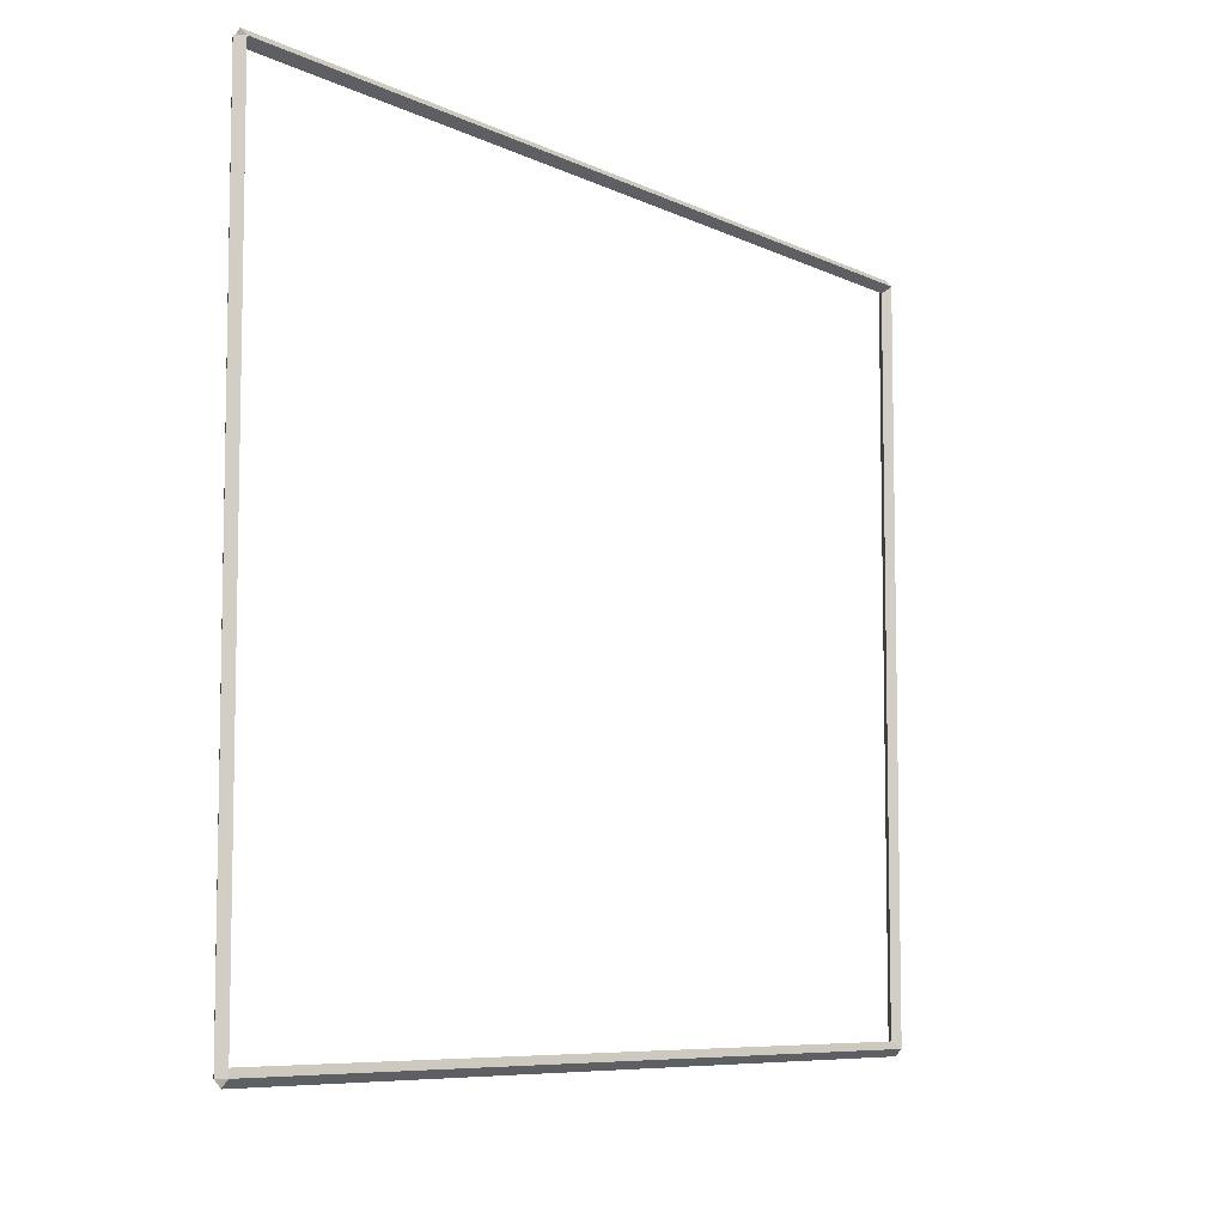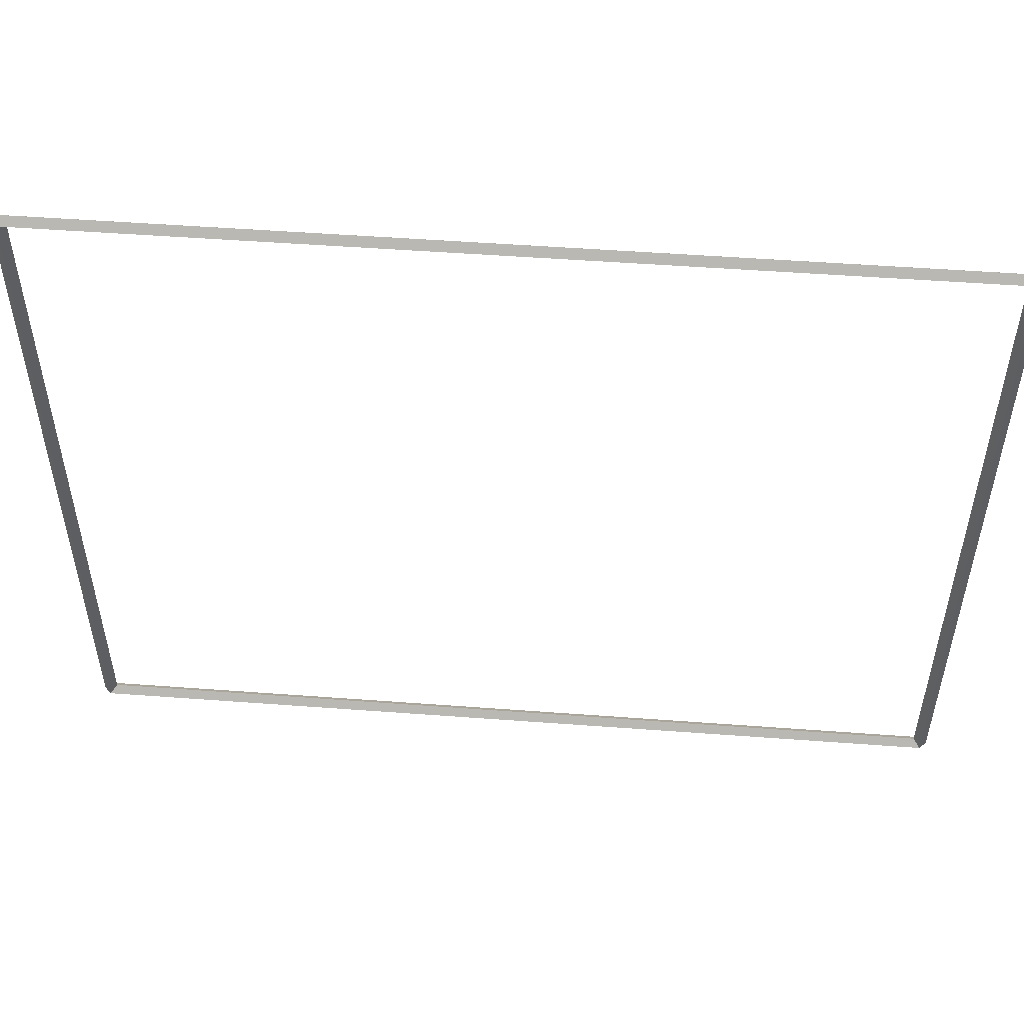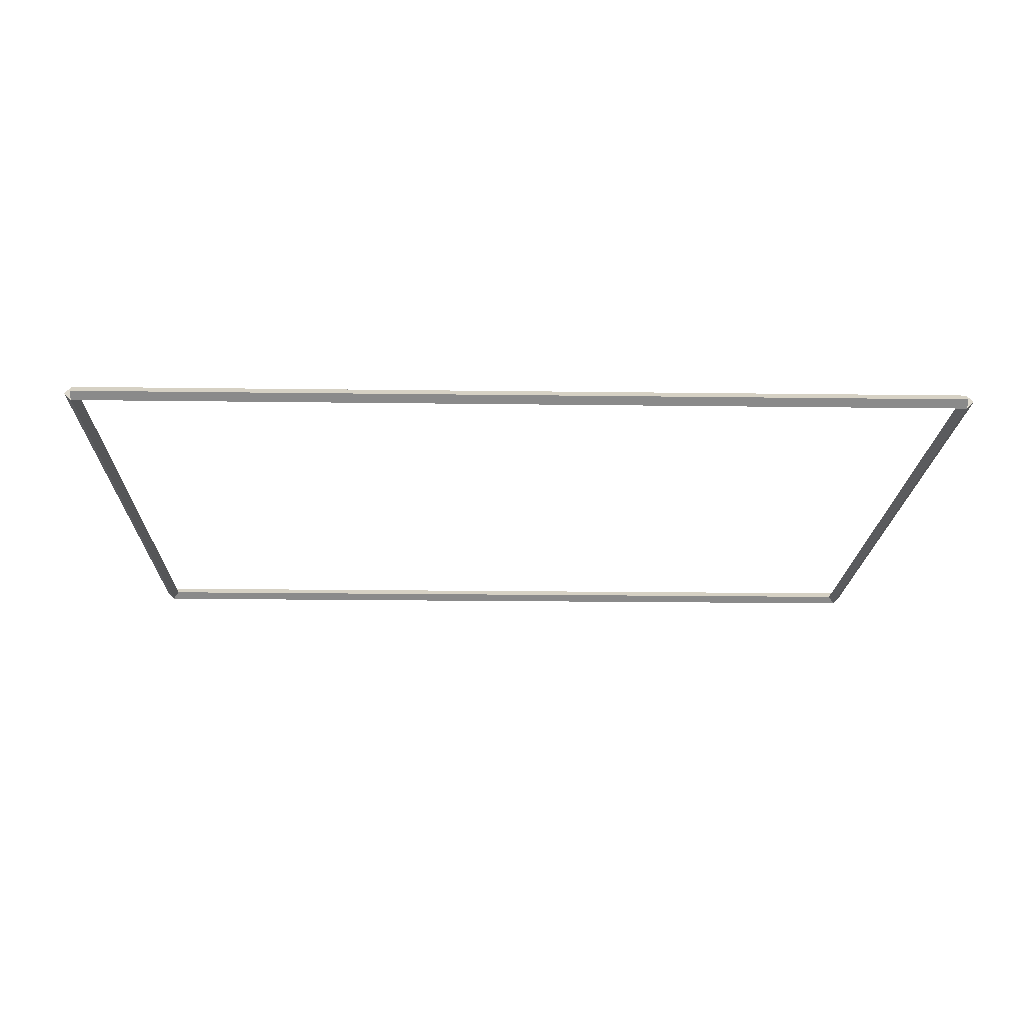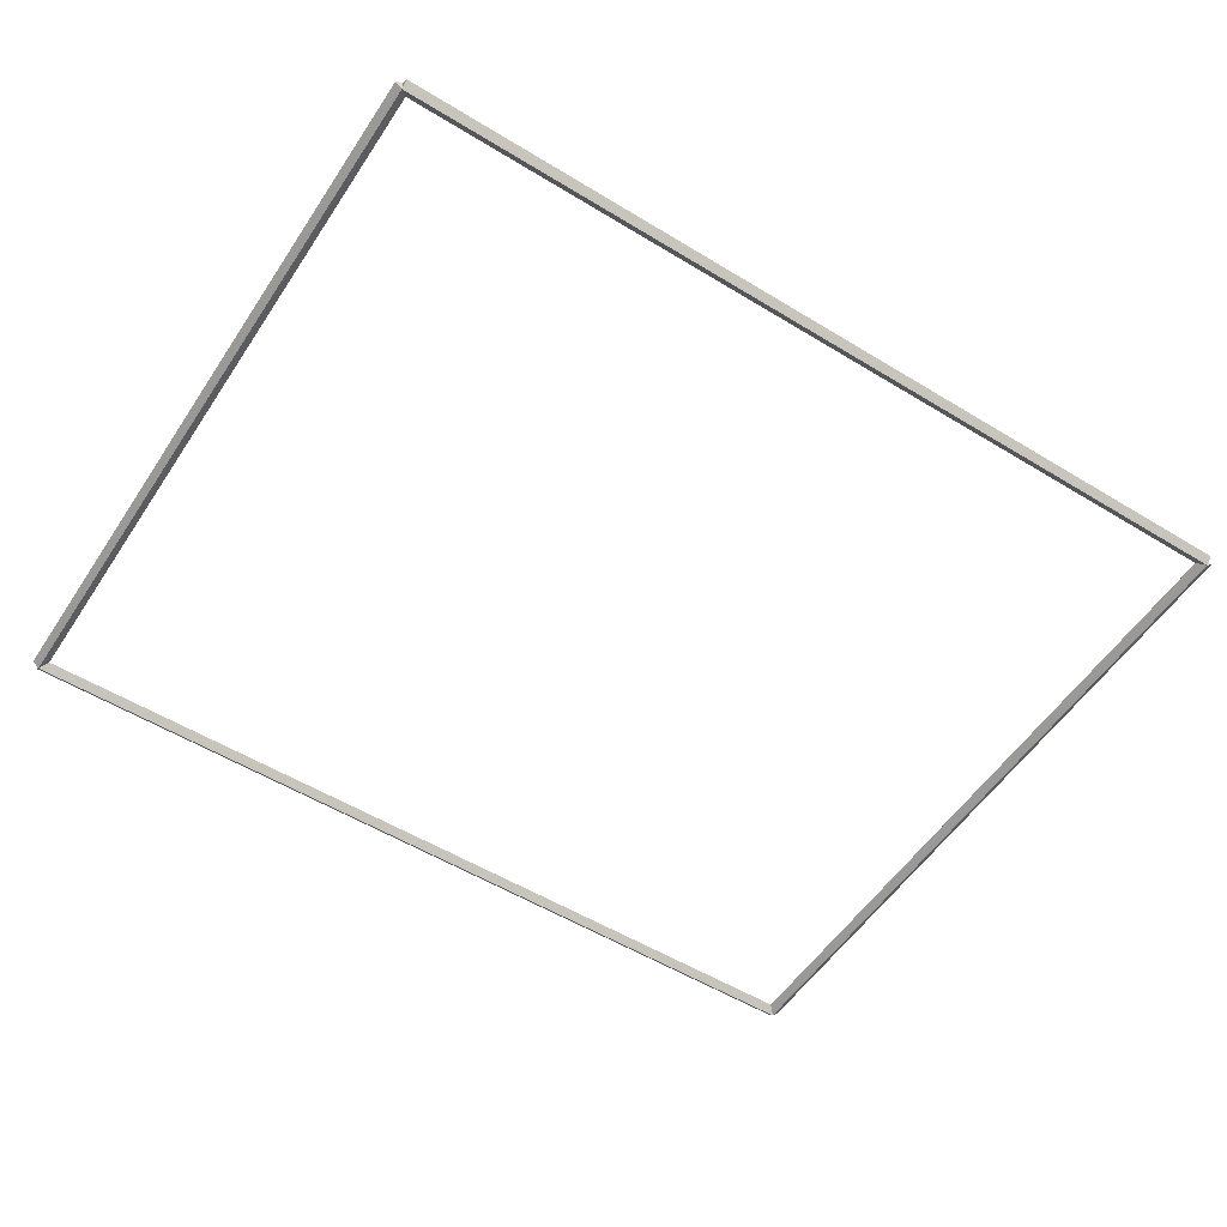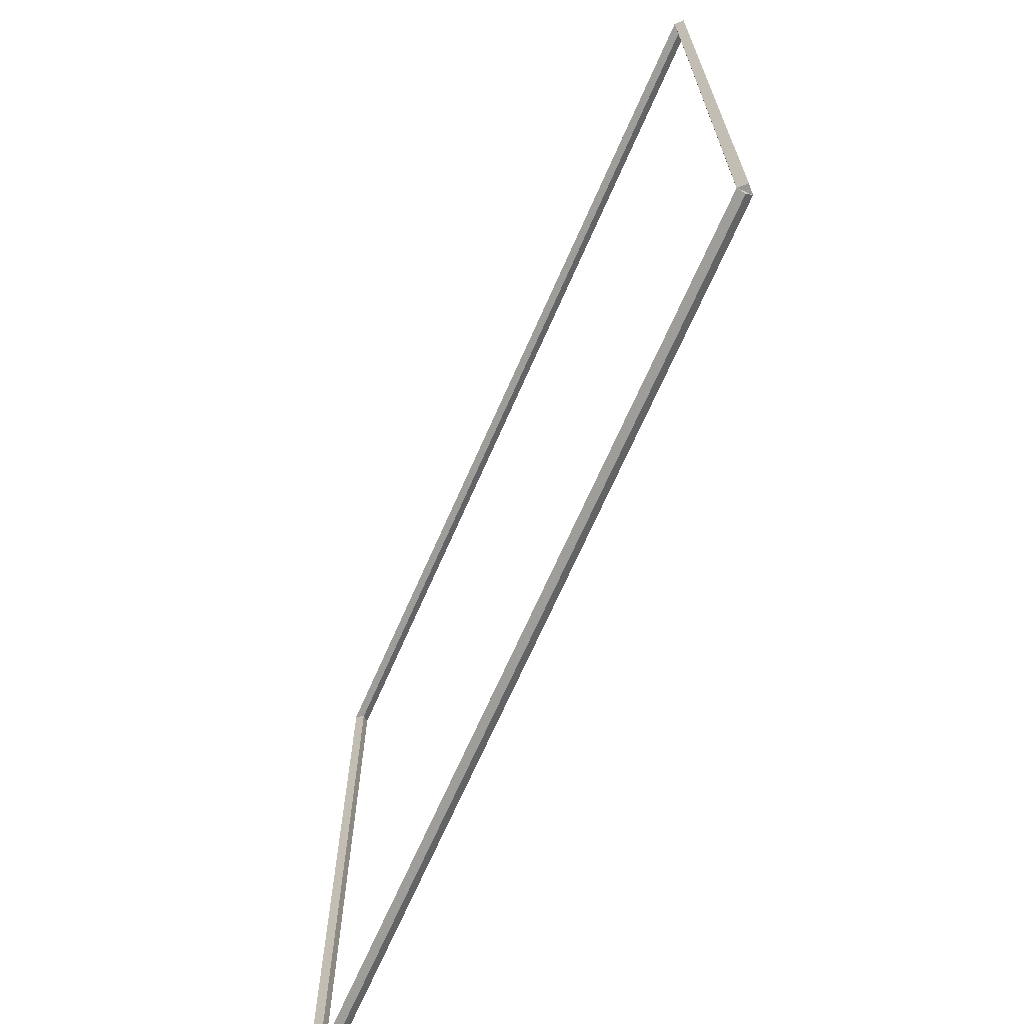
<metadata>
{"format":"obj","ext":"obj","renderer":"f3d","projection":"perspective","resolution":1024,"background":"white","views":[{"elev":-7.4,"azim":126.1,"up":"+Z"},{"elev":51.9,"azim":-175.4,"up":"+Z"},{"elev":-18.3,"azim":178.5,"up":"+Y"},{"elev":-54.4,"azim":147.1,"up":"+Y"},{"elev":-68.3,"azim":-113.6,"up":"+Z"}]}
</metadata>
<code>
g boudary_original_8
v 0.1 48.4 10.32
v -1.034e-14 48.5 10.32
v -0.1 48.4 10.32
v 3.107e-14 48.3 10.32
v 0.1 48.4 0
v -1.034e-14 48.5 0
v -0.1 48.4 0
v 3.107e-14 48.3 0
f 1 2 3 4
f 6 2 1 5
f 5 1 4 8
f 6 5 8 7
f 8 4 3 7
f 7 3 2 6
g boudary_original_8
v 12.7 48.5 10.32
v 12.7 48.4 10.42
v 12.7 48.3 10.32
v 12.7 48.4 10.22
v 0 48.5 10.32
v 0 48.4 10.42
v 0 48.3 10.32
v 0 48.4 10.22
f 9 10 11 12
f 14 10 9 13
f 13 9 12 16
f 14 13 16 15
f 16 12 11 15
f 15 11 10 14
g boudary_original_8
v 12.8 48.4 0
v 12.7 48.3 0
v 12.6 48.4 0
v 12.7 48.5 0
v 12.8 48.4 10.32
v 12.7 48.3 10.32
v 12.6 48.4 10.32
v 12.7 48.5 10.32
f 17 18 19 20
f 22 18 17 21
f 21 17 20 24
f 22 21 24 23
f 24 20 19 23
f 23 19 18 22
g boudary_original_8
v 0 48.5 -2.616e-21
v 0 48.4 -0.1
v 0 48.3 2.068e-14
v 0 48.4 0.1
v 12.7 48.5 -2.616e-21
v 12.7 48.4 -0.1
v 12.7 48.3 2.068e-14
v 12.7 48.4 0.1
f 25 26 27 28
f 30 26 25 29
f 29 25 28 32
f 30 29 32 31
f 32 28 27 31
f 31 27 26 30

</code>
